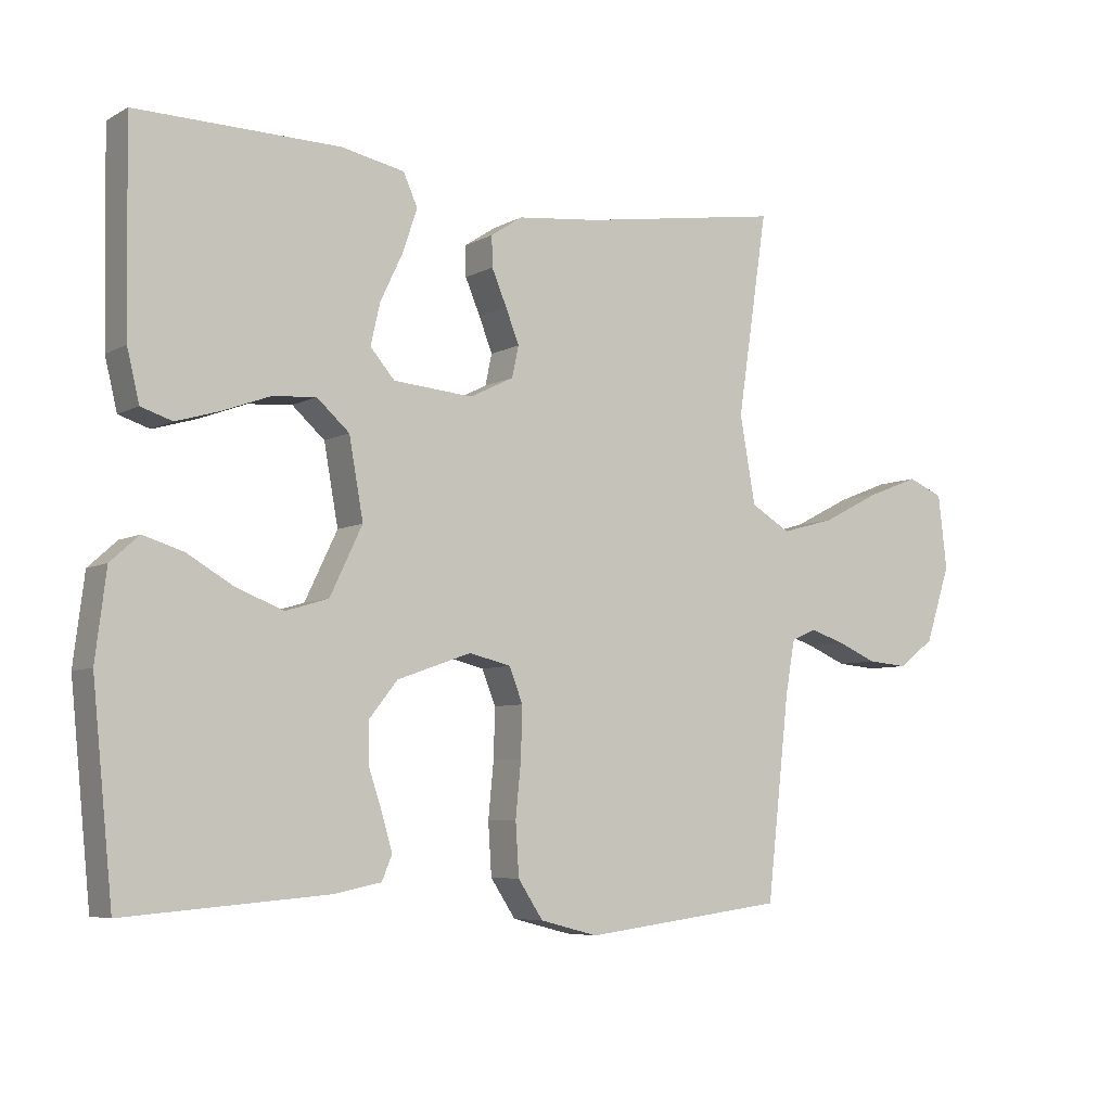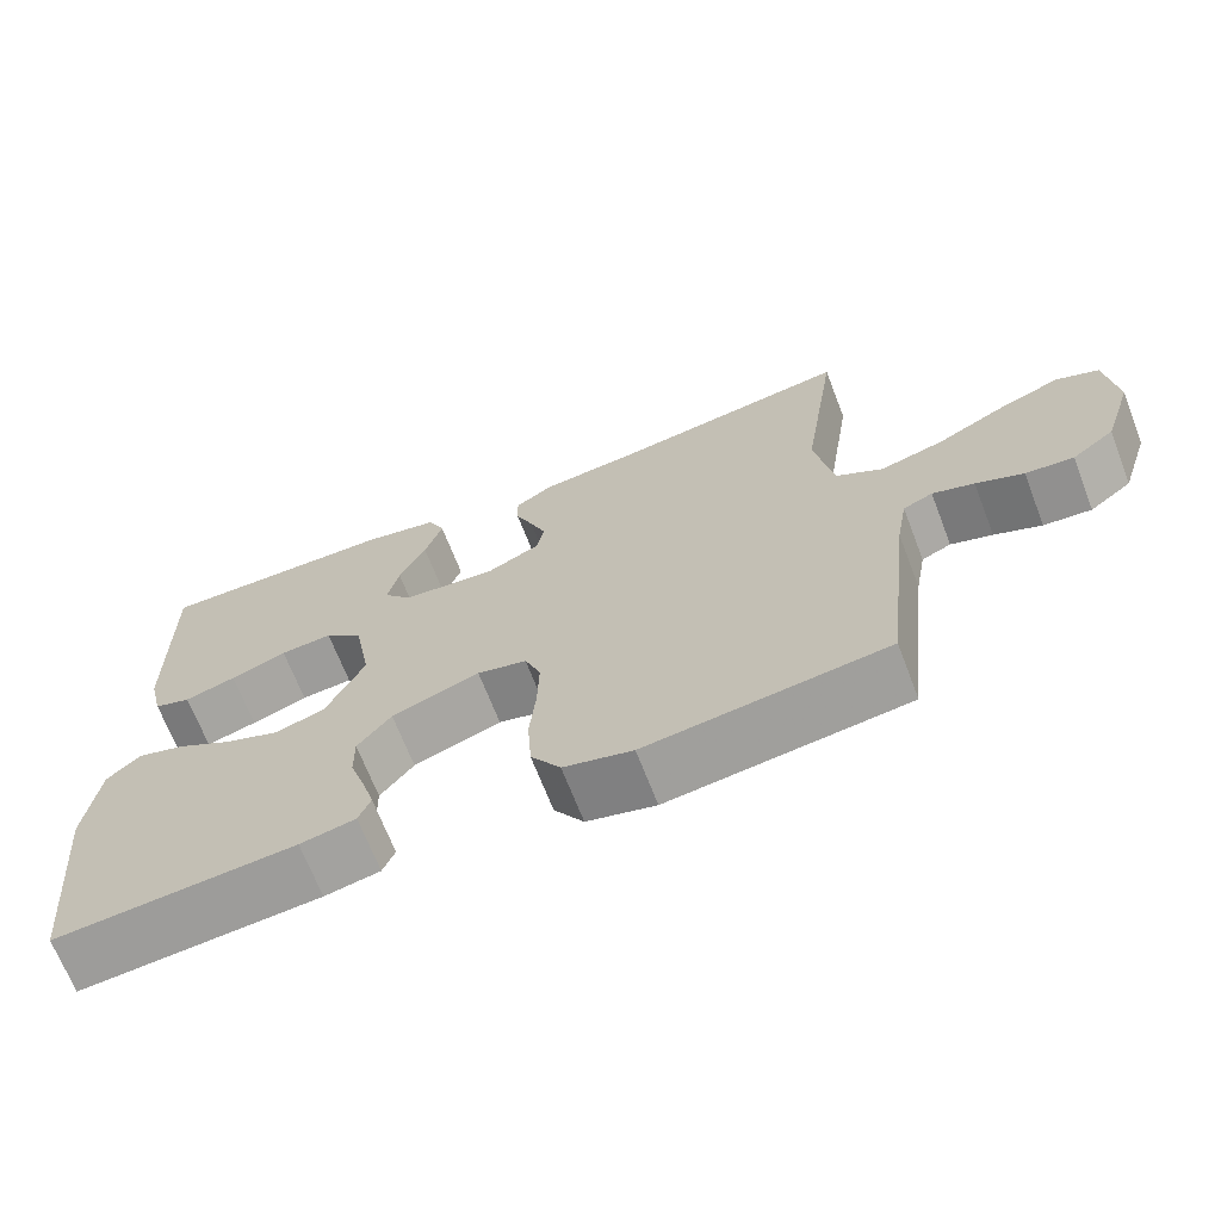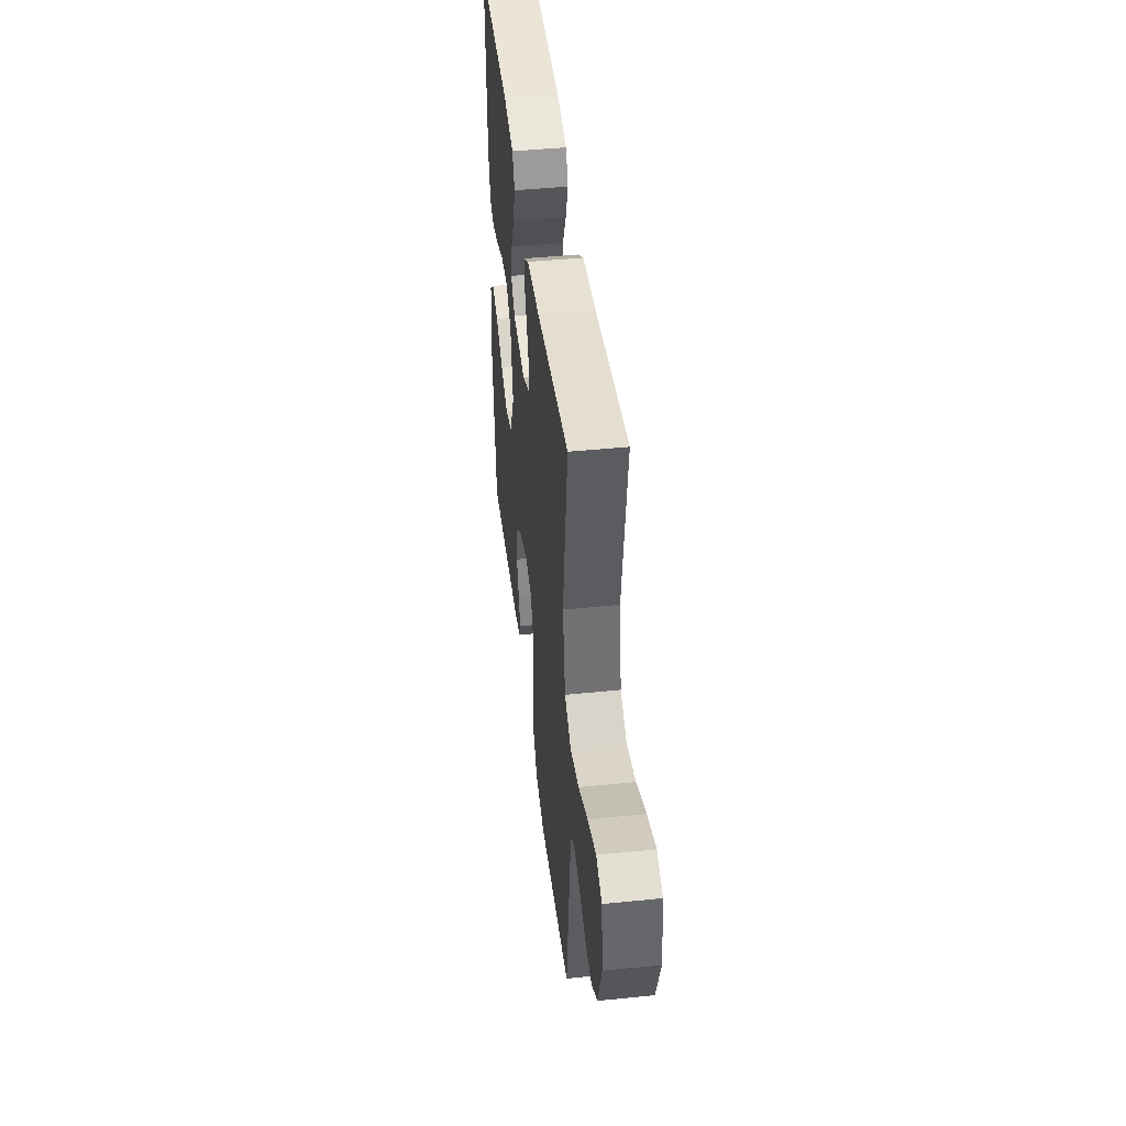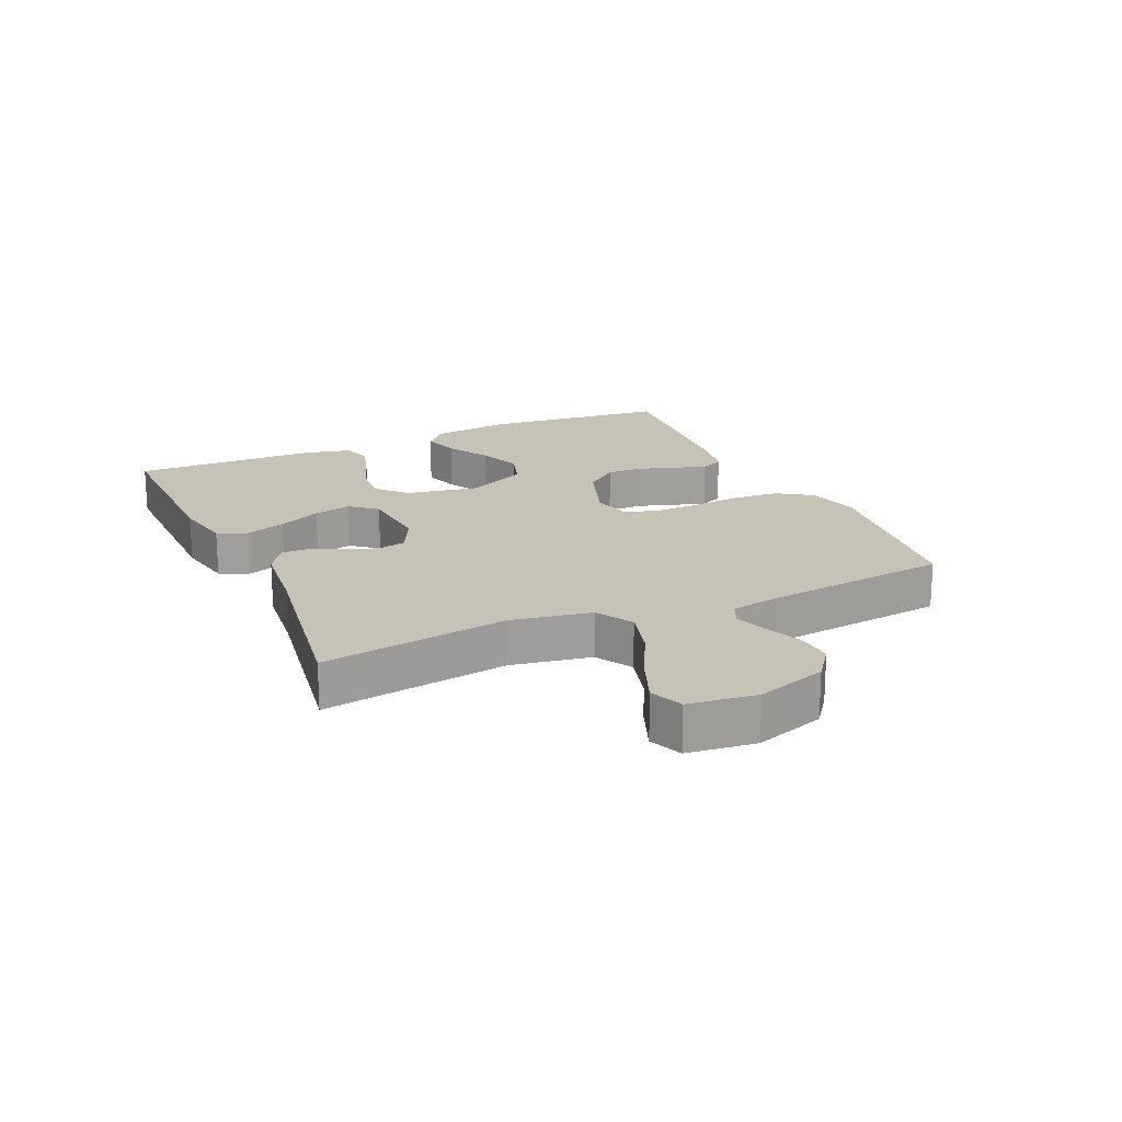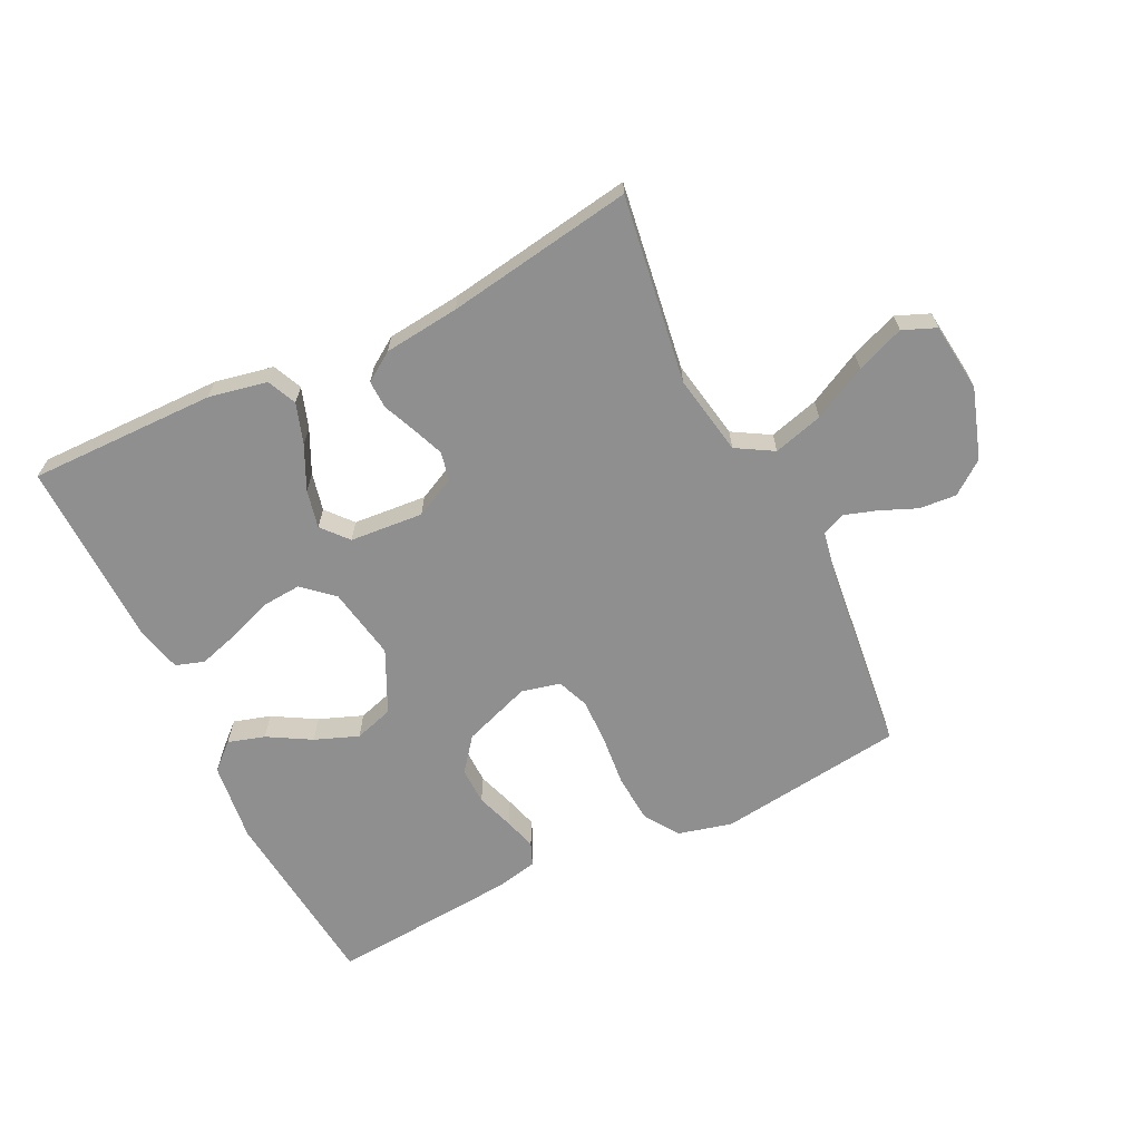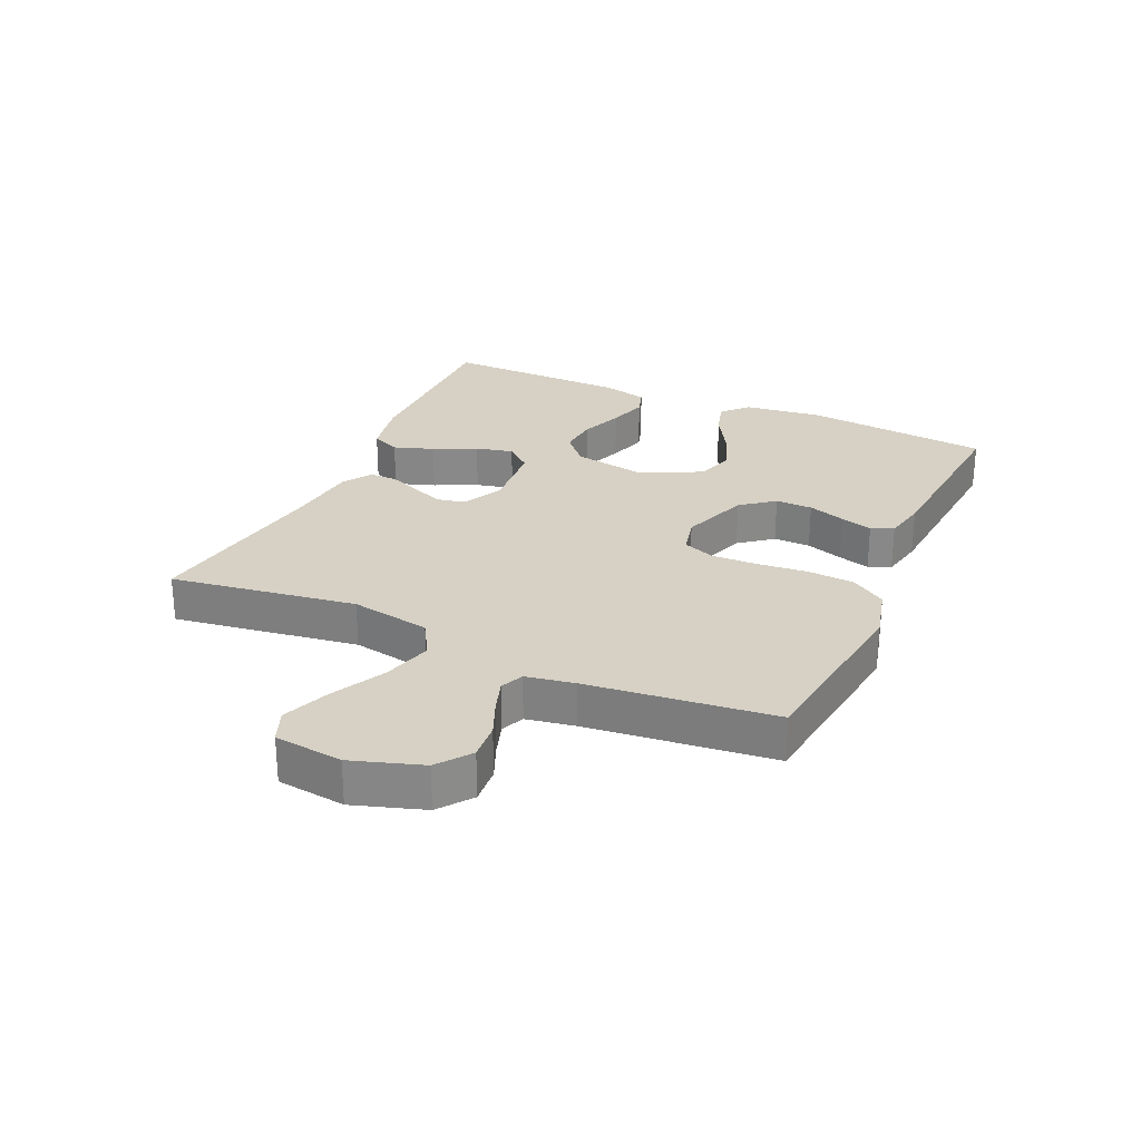
<metadata>
{"format":"obj","ext":"obj","renderer":"f3d","projection":"perspective","resolution":1024,"background":"white","views":[{"elev":-6.3,"azim":-33.0,"up":"+Z"},{"elev":-68.1,"azim":21.1,"up":"+Z"},{"elev":45.0,"azim":83.3,"up":"+Z"},{"elev":19.2,"azim":65.8,"up":"+Y"},{"elev":-65.4,"azim":26.2,"up":"+Y"},{"elev":27.0,"azim":114.4,"up":"+Y"}]}
</metadata>
<code>
v -0.5 0.07 0.5
v -0.2 0.07 0.496
v -0.106 0.07 0.477
v -0.085 0.07 0.43
v -0.107 0.07 0.365
v -0.14 0.07 0.296
v -0.154 0.07 0.235
v -0.118 0.07 0.193
v 0 0.07 0.183
v 0.065 0.07 0.215
v 0.075 0.07 0.261
v 0.055 0.07 0.312
v 0.033 0.07 0.364
v 0.032 0.07 0.409
v 0.079 0.07 0.44
v 0.2 0.07 0.453
v 0.5 0.07 0.5
v 0.455 0.07 0.2
v 0.478 0.07 0.071
v 0.537 0.07 0.036
v 0.617 0.07 0.058
v 0.703 0.07 0.102
v 0.78 0.07 0.132
v 0.833 0.07 0.11
v 0.846 0.07 0
v 0.809 0.07 -0.113
v 0.756 0.07 -0.153
v 0.696 0.07 -0.148
v 0.637 0.07 -0.123
v 0.585 0.07 -0.106
v 0.548 0.07 -0.122
v 0.534 0.07 -0.2
v 0.5 0.07 -0.5
v 0.2 0.07 -0.538
v 0.114 0.07 -0.516
v 0.077 0.07 -0.46
v 0.072 0.07 -0.383
v 0.08 0.07 -0.301
v 0.082 0.07 -0.228
v 0.062 0.07 -0.177
v 0 0.07 -0.162
v -0.11 0.07 -0.201
v -0.152 0.07 -0.254
v -0.151 0.07 -0.314
v -0.131 0.07 -0.374
v -0.116 0.07 -0.426
v -0.131 0.07 -0.462
v -0.2 0.07 -0.476
v -0.5 0.07 -0.5
v -0.53 0.07 -0.2
v -0.514 0.07 -0.072
v -0.472 0.07 -0.034
v -0.413 0.07 -0.052
v -0.344 0.07 -0.092
v -0.274 0.07 -0.119
v -0.211 0.07 -0.1
v -0.163 0.07 0
v -0.184 0.07 0.117
v -0.232 0.07 0.16
v -0.297 0.07 0.155
v -0.367 0.07 0.129
v -0.431 0.07 0.11
v -0.477 0.07 0.125
v -0.495 0.07 0.2
v -0.5 0 0.5
v -0.2 0 0.496
v -0.106 0 0.477
v -0.085 0 0.43
v -0.107 0 0.365
v -0.14 0 0.296
v -0.154 0 0.235
v -0.118 0 0.193
v 0 0 0.183
v 0.065 0 0.215
v 0.075 0 0.261
v 0.055 0 0.312
v 0.033 0 0.364
v 0.032 0 0.409
v 0.079 0 0.44
v 0.2 0 0.453
v 0.5 0 0.5
v 0.455 0 0.2
v 0.478 0 0.071
v 0.537 0 0.036
v 0.617 0 0.058
v 0.703 0 0.102
v 0.78 0 0.132
v 0.833 0 0.11
v 0.846 0 0
v 0.809 0 -0.113
v 0.756 0 -0.153
v 0.696 0 -0.148
v 0.637 0 -0.123
v 0.585 0 -0.106
v 0.548 0 -0.122
v 0.534 0 -0.2
v 0.5 0 -0.5
v 0.2 0 -0.538
v 0.114 0 -0.516
v 0.077 0 -0.46
v 0.072 0 -0.383
v 0.08 0 -0.301
v 0.082 0 -0.228
v 0.062 0 -0.177
v 0 0 -0.162
v -0.11 0 -0.201
v -0.152 0 -0.254
v -0.151 0 -0.314
v -0.131 0 -0.374
v -0.116 0 -0.426
v -0.131 0 -0.462
v -0.2 0 -0.476
v -0.5 0 -0.5
v -0.53 0 -0.2
v -0.514 0 -0.072
v -0.472 0 -0.034
v -0.413 0 -0.052
v -0.344 0 -0.092
v -0.274 0 -0.119
v -0.211 0 -0.1
v -0.163 0 0
v -0.184 0 0.117
v -0.232 0 0.16
v -0.297 0 0.155
v -0.367 0 0.129
v -0.431 0 0.11
v -0.477 0 0.125
v -0.495 0 0.2
f 60 61 62 63
f 60 63 64 1
f 51 52 53 54
f 51 54 55
f 50 51 55
f 49 50 55 56
f 47 48 49 56
f 44 45 46 47
f 35 36 37 38
f 35 38 39
f 32 33 34 35
f 31 32 35 39
f 30 31 39 40
f 26 27 28 29
f 26 29 30
f 25 26 30
f 21 22 23 24
f 20 21 24 25
f 16 17 18
f 16 18 19
f 15 16 19
f 12 13 14 15
f 11 12 15 19
f 10 11 19 20
f 3 4 5 6
f 3 6 7
f 2 3 7
f 59 60 1 2
f 58 59 2 7
f 57 58 7 8
f 44 47 56
f 43 44 56 57
f 42 43 57 8
f 25 30 40 41
f 20 25 41
f 9 10 20 41
f 8 9 41 42
f 127 126 125 124
f 65 128 127 124
f 118 117 116 115
f 119 118 115
f 119 115 114
f 120 119 114 113
f 120 113 112 111
f 111 110 109 108
f 102 101 100 99
f 103 102 99
f 99 98 97 96
f 103 99 96 95
f 104 103 95 94
f 93 92 91 90
f 94 93 90
f 94 90 89
f 88 87 86 85
f 89 88 85 84
f 82 81 80
f 83 82 80
f 83 80 79
f 79 78 77 76
f 83 79 76 75
f 84 83 75 74
f 70 69 68 67
f 71 70 67
f 71 67 66
f 66 65 124 123
f 71 66 123 122
f 72 71 122 121
f 120 111 108
f 121 120 108 107
f 72 121 107 106
f 105 104 94 89
f 105 89 84
f 105 84 74 73
f 106 105 73 72
f 1 65 66 2
f 2 66 67 3
f 3 67 68 4
f 4 68 69 5
f 5 69 70 6
f 6 70 71 7
f 7 71 72 8
f 8 72 73 9
f 9 73 74 10
f 10 74 75 11
f 11 75 76 12
f 12 76 77 13
f 13 77 78 14
f 14 78 79 15
f 15 79 80 16
f 16 80 81 17
f 17 81 82 18
f 18 82 83 19
f 19 83 84 20
f 20 84 85 21
f 21 85 86 22
f 22 86 87 23
f 23 87 88 24
f 24 88 89 25
f 25 89 90 26
f 26 90 91 27
f 27 91 92 28
f 28 92 93 29
f 29 93 94 30
f 30 94 95 31
f 31 95 96 32
f 32 96 97 33
f 33 97 98 34
f 34 98 99 35
f 35 99 100 36
f 36 100 101 37
f 37 101 102 38
f 38 102 103 39
f 39 103 104 40
f 40 104 105 41
f 41 105 106 42
f 42 106 107 43
f 43 107 108 44
f 44 108 109 45
f 45 109 110 46
f 46 110 111 47
f 47 111 112 48
f 48 112 113 49
f 49 113 114 50
f 50 114 115 51
f 51 115 116 52
f 52 116 117 53
f 53 117 118 54
f 54 118 119 55
f 55 119 120 56
f 56 120 121 57
f 57 121 122 58
f 58 122 123 59
f 59 123 124 60
f 60 124 125 61
f 61 125 126 62
f 62 126 127 63
f 63 127 128 64
f 64 128 65 1

</code>
